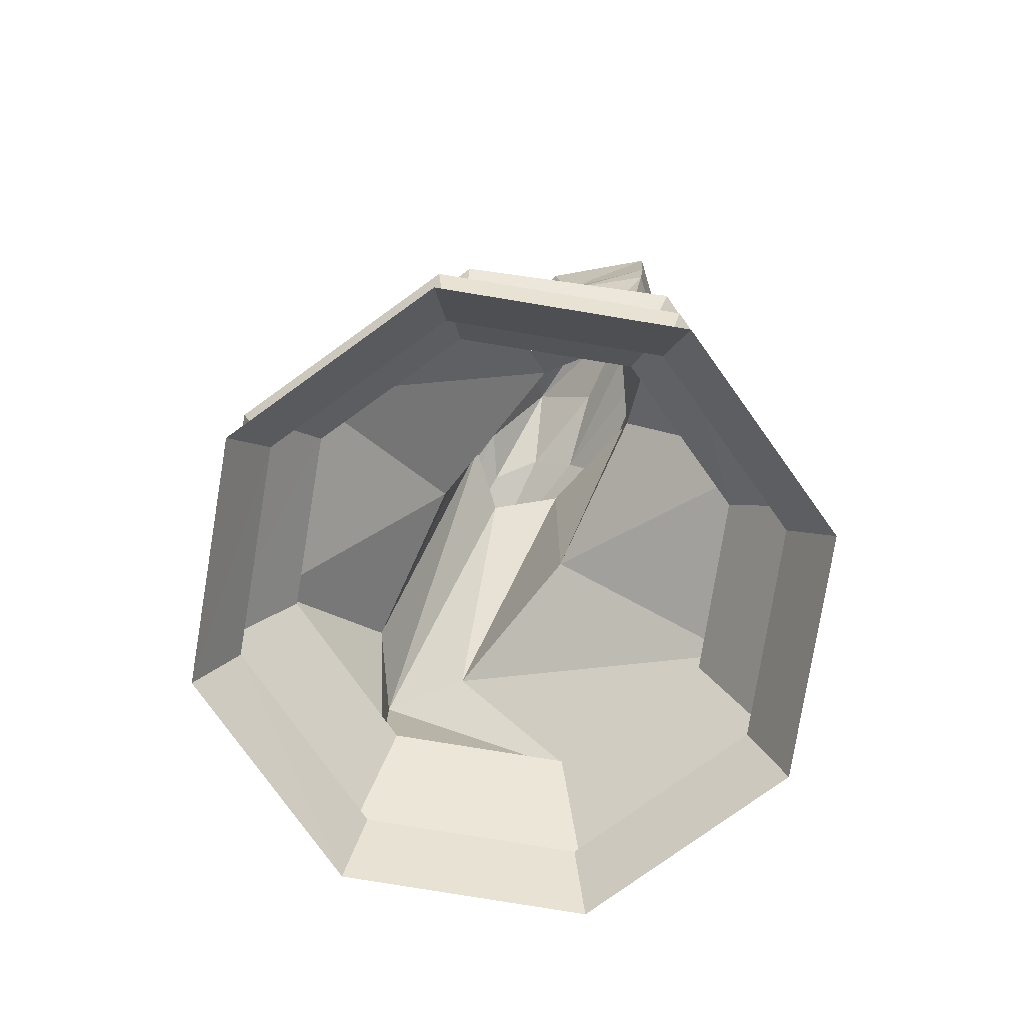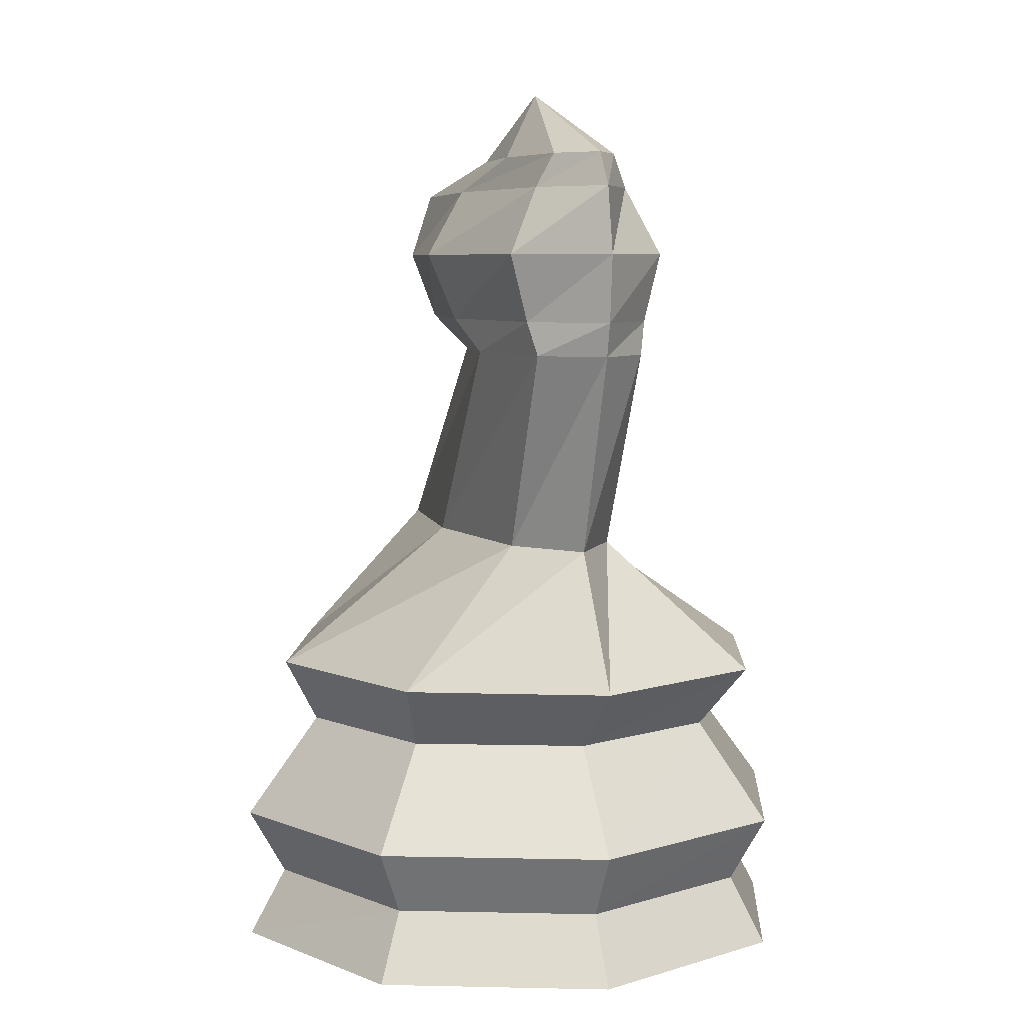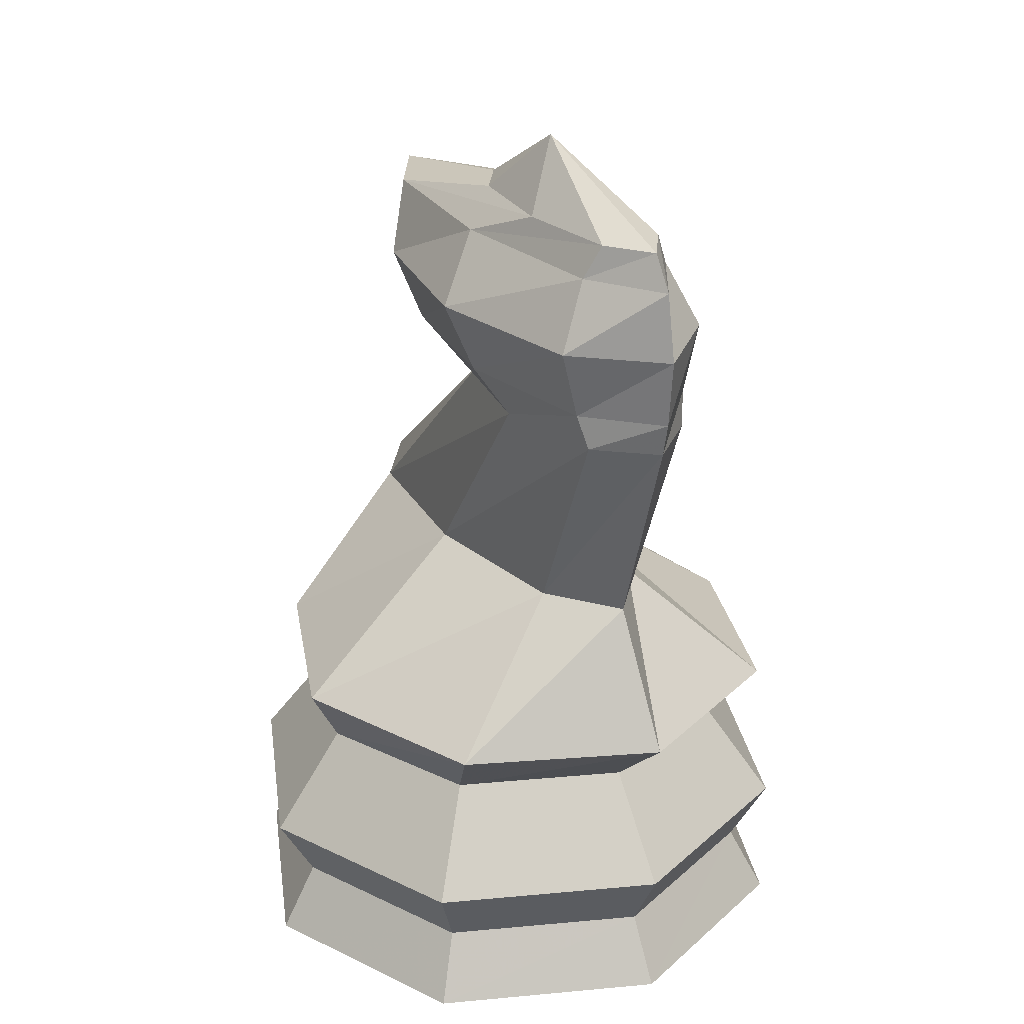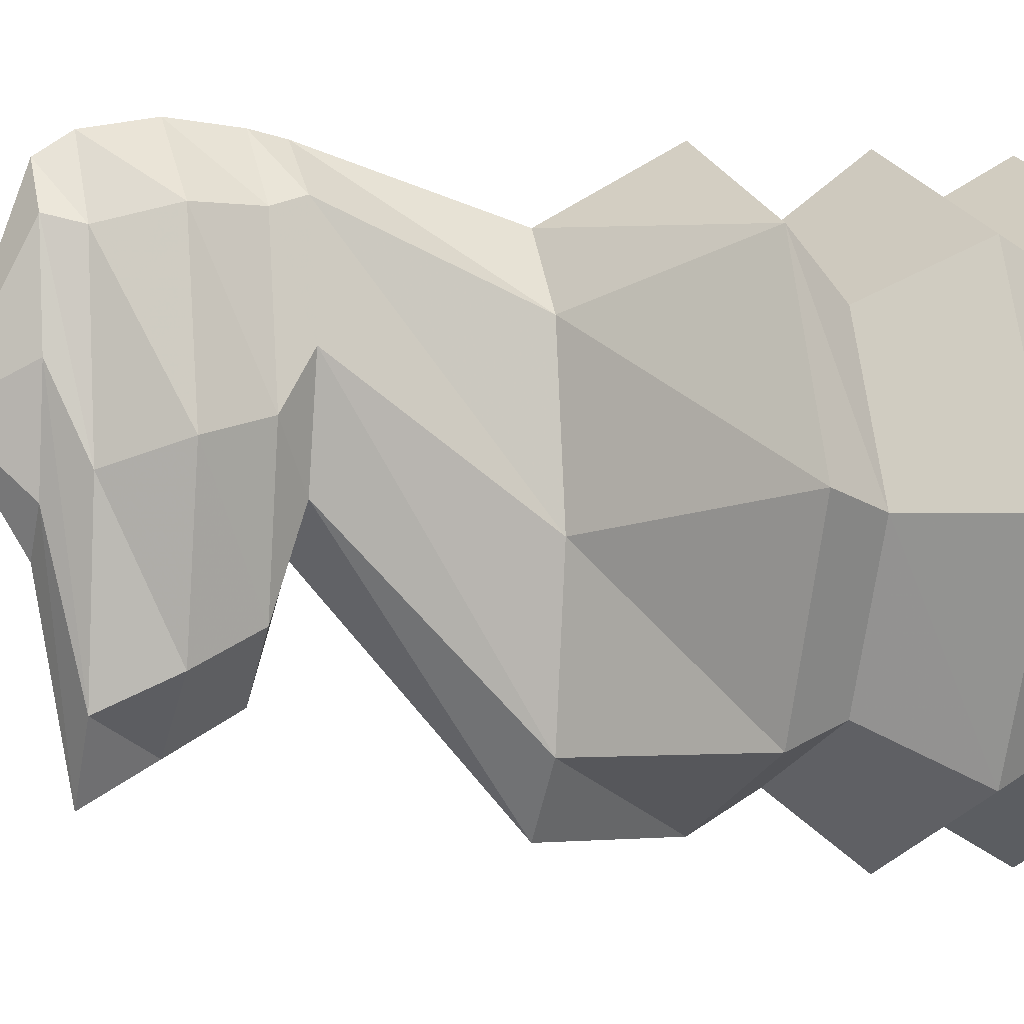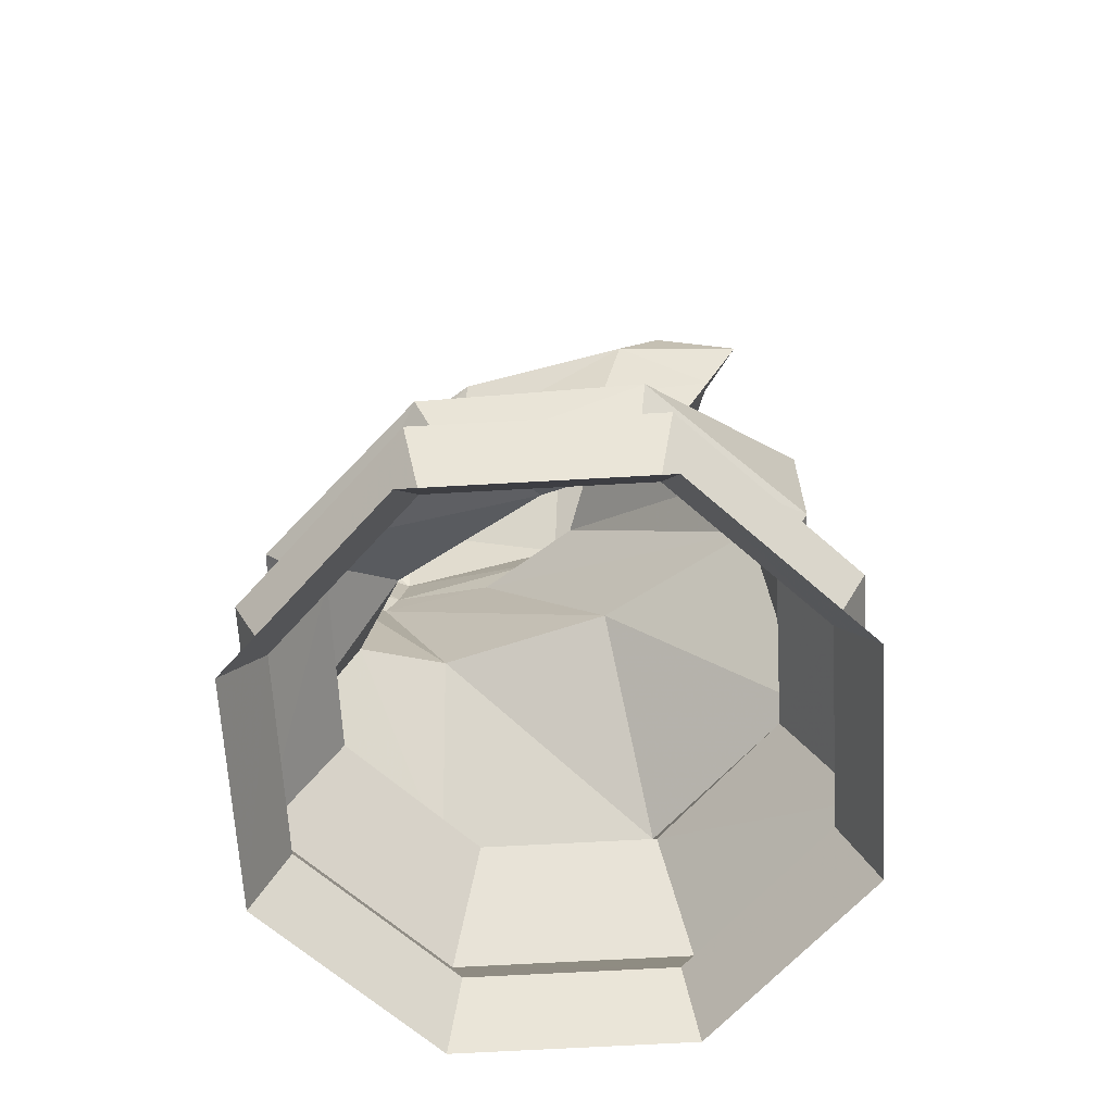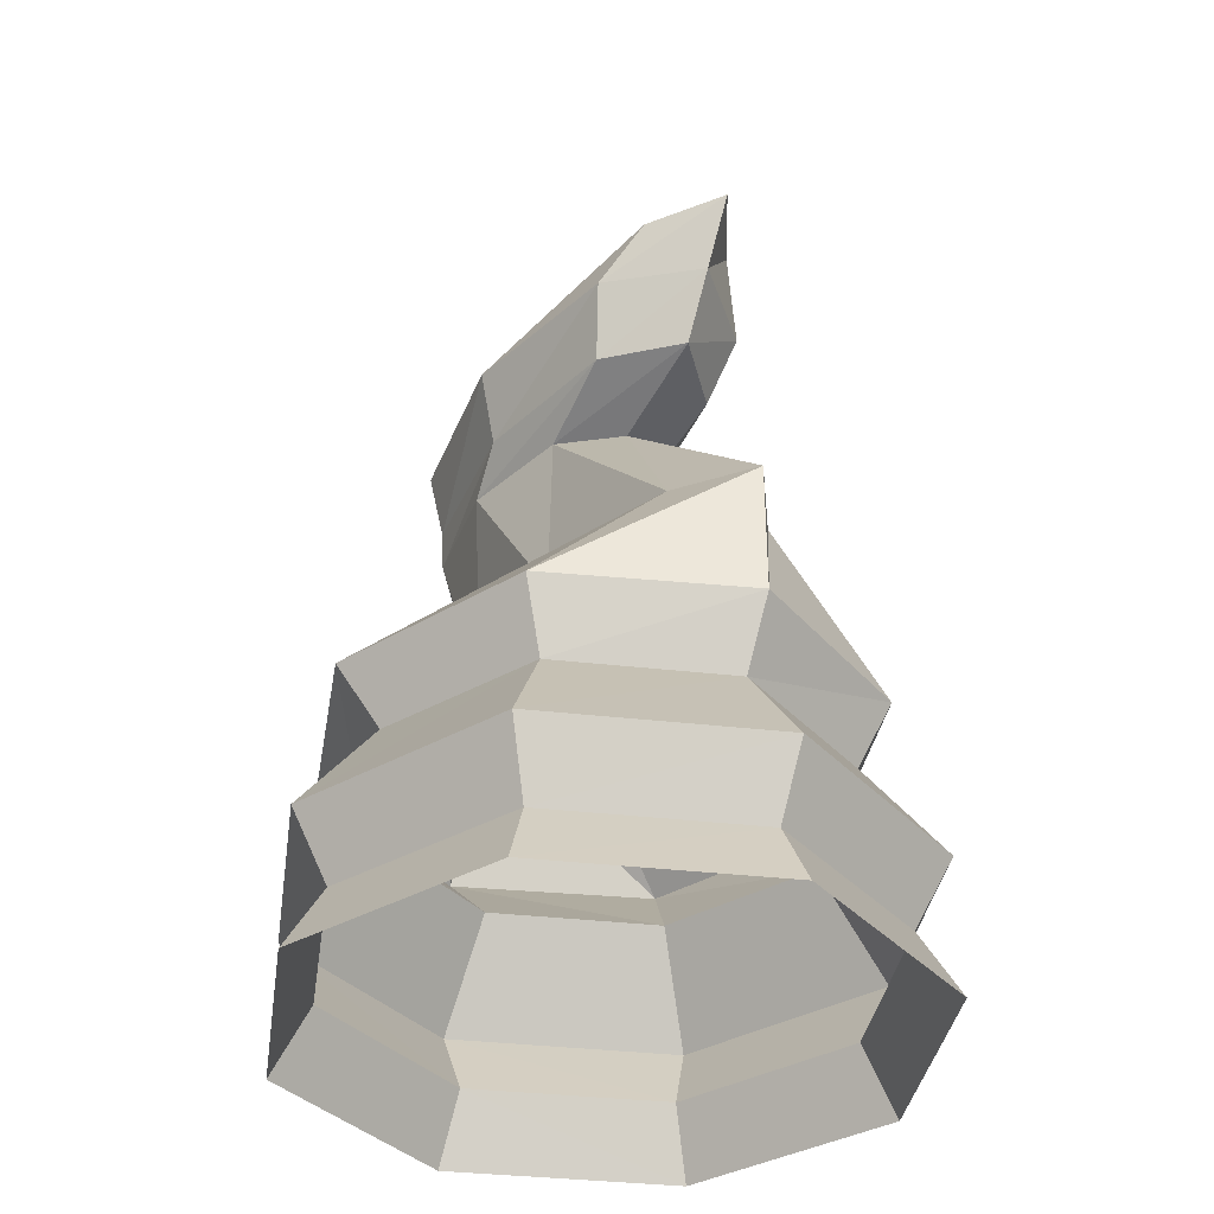
<metadata>
{"format":"obj","ext":"obj","renderer":"f3d","projection":"perspective","resolution":1024,"background":"white","views":[{"elev":-78.6,"azim":-31.9,"up":"+Y"},{"elev":6.6,"azim":-19.0,"up":"+Y"},{"elev":26.3,"azim":-30.8,"up":"+Y"},{"elev":0.1,"azim":-110.2,"up":"+Z"},{"elev":-64.9,"azim":115.7,"up":"+Y"},{"elev":-36.9,"azim":149.0,"up":"+Y"}]}
</metadata>
<code>
v 0.6583 0.025 0.3422
v 0.5661 0.025 0.118
v 0.3422 0.025 0.025
v 0.118 0.025 0.1173
v 0.025 0.025 0.3412
v 0.1173 0.025 0.5654
v 0.3412 0.025 0.6583
v 0.5654 0.025 0.5661
v 0.6187 0.09546 0.3421
v 0.5379 0.09546 0.146
v 0.3421 0.09546 0.06458
v 0.146 0.09546 0.1454
v 0.06458 0.09546 0.3412
v 0.1454 0.09546 0.5373
v 0.3412 0.09546 0.6187
v 0.5373 0.09546 0.5379
v 0.6583 0.1659 0.3422
v 0.5661 0.1659 0.118
v 0.3422 0.1659 0.025
v 0.118 0.1659 0.1173
v 0.025 0.1659 0.3412
v 0.1173 0.1659 0.5654
v 0.3412 0.1659 0.6583
v 0.5654 0.1659 0.5661
v 0.5792 0.2712 0.342
v 0.5098 0.2712 0.1741
v 0.342 0.2712 0.1042
v 0.1741 0.2712 0.1736
v 0.1042 0.2712 0.3413
v 0.1736 0.2712 0.5092
v 0.3413 0.2712 0.5792
v 0.5092 0.2712 0.5098
v 0.6187 0.3417 0.3619
v 0.5379 0.3417 0.152
v 0.3421 0.3417 0.06458
v 0.146 0.3417 0.1514
v 0.06455 0.3417 0.361
v 0.1454 0.3417 0.5709
v 0.3412 0.3417 0.6583
v 0.5372 0.3417 0.5716
v 0.4209 0.4826 0.322
v 0.3978 0.4826 0.1403
v 0.3421 0.4826 0.06458
v 0.2862 0.4826 0.1401
v 0.2625 0.4826 0.3217
v 0.2856 0.4826 0.5035
v 0.3413 0.4826 0.5792
v 0.3972 0.4826 0.5037
v 0.4234 0.6936 0.4732
v 0.3998 0.6936 0.3524
v 0.3417 0.6936 0.3021
v 0.2835 0.6936 0.3523
v 0.2595 0.6936 0.473
v 0.2831 0.6936 0.5941
v 0.3412 0.6936 0.6445
v 0.3995 0.6936 0.5943
v 0.435 0.7288 0.4178
v 0.4079 0.7288 0.2519
v 0.3419 0.7288 0.1833
v 0.2757 0.7288 0.2517
v 0.2481 0.7288 0.4175
v 0.2752 0.7288 0.583
v 0.3412 0.7288 0.652
v 0.4074 0.7288 0.5832
v 0.4603 0.7993 0.4012
v 0.4258 0.7993 0.2191
v 0.342 0.7993 0.1437
v 0.2579 0.7993 0.2188
v 0.2228 0.7993 0.4009
v 0.2574 0.7993 0.583
v 0.3412 0.7993 0.6583
v 0.4252 0.7993 0.5833
v 0.4129 0.8693 0.3746
v 0.3922 0.8693 0.1834
v 0.342 0.8693 0.1042
v 0.2916 0.8693 0.1833
v 0.2704 0.8693 0.3744
v 0.291 0.8693 0.5656
v 0.3412 0.8693 0.6453
v 0.3916 0.8693 0.5658
v 0.389 0.9045 0.4621
v 0.3753 0.9045 0.3488
v 0.3417 0.9045 0.3021
v 0.308 0.9045 0.3487
v 0.294 0.9045 0.4619
v 0.3076 0.9045 0.5752
v 0.3412 0.9045 0.6219
v 0.3749 0.9045 0.5753
v 0.3415 0.975 0.4208
f 1 10 9
f 1 2 10
f 2 11 10
f 2 3 11
f 3 12 11
f 3 4 12
f 4 13 12
f 4 5 13
f 5 14 13
f 5 6 14
f 6 15 14
f 6 7 15
f 7 16 15
f 7 8 16
f 8 9 16
f 8 1 9
f 9 18 17
f 9 10 18
f 10 19 18
f 10 11 19
f 11 20 19
f 11 12 20
f 12 21 20
f 12 13 21
f 13 22 21
f 13 14 22
f 14 23 22
f 14 15 23
f 15 24 23
f 15 16 24
f 16 17 24
f 16 9 17
f 17 26 25
f 17 18 26
f 18 27 26
f 18 19 27
f 19 28 27
f 19 20 28
f 20 29 28
f 20 21 29
f 21 30 29
f 21 22 30
f 22 31 30
f 22 23 31
f 23 32 31
f 23 24 32
f 24 25 32
f 24 17 25
f 25 34 33
f 25 26 34
f 26 35 34
f 26 27 35
f 27 36 35
f 27 28 36
f 28 37 36
f 28 29 37
f 29 38 37
f 29 30 38
f 30 39 38
f 30 31 39
f 31 40 39
f 31 32 40
f 32 33 40
f 32 25 33
f 33 42 41
f 33 34 42
f 34 43 42
f 34 35 43
f 35 44 43
f 35 36 44
f 36 45 44
f 36 37 45
f 37 46 45
f 37 38 46
f 38 47 46
f 38 39 47
f 39 48 47
f 39 40 48
f 40 41 48
f 40 33 41
f 41 50 49
f 41 42 50
f 42 51 50
f 42 43 51
f 43 52 51
f 43 44 52
f 44 53 52
f 44 45 53
f 45 54 53
f 45 46 54
f 46 55 54
f 46 47 55
f 47 56 55
f 47 48 56
f 48 49 56
f 48 41 49
f 49 58 57
f 49 50 58
f 50 59 58
f 50 51 59
f 51 60 59
f 51 52 60
f 52 61 60
f 52 53 61
f 53 62 61
f 53 54 62
f 54 63 62
f 54 55 63
f 55 64 63
f 55 56 64
f 56 57 64
f 56 49 57
f 57 66 65
f 57 58 66
f 58 67 66
f 58 59 67
f 59 68 67
f 59 60 68
f 60 69 68
f 60 61 69
f 61 70 69
f 61 62 70
f 62 71 70
f 62 63 71
f 63 72 71
f 63 64 72
f 64 65 72
f 64 57 65
f 65 74 73
f 65 66 74
f 66 75 74
f 66 67 75
f 67 76 75
f 67 68 76
f 68 77 76
f 68 69 77
f 69 78 77
f 69 70 78
f 70 79 78
f 70 71 79
f 71 80 79
f 71 72 80
f 72 73 80
f 72 65 73
f 73 82 81
f 73 74 82
f 74 83 82
f 74 75 83
f 75 84 83
f 75 76 84
f 76 85 84
f 76 77 85
f 77 86 85
f 77 78 86
f 78 87 86
f 78 79 87
f 79 88 87
f 79 80 88
f 80 81 88
f 80 73 81
f 81 82 89
f 82 83 89
f 83 84 89
f 84 85 89
f 85 86 89
f 86 87 89
f 87 88 89
f 88 81 89

</code>
